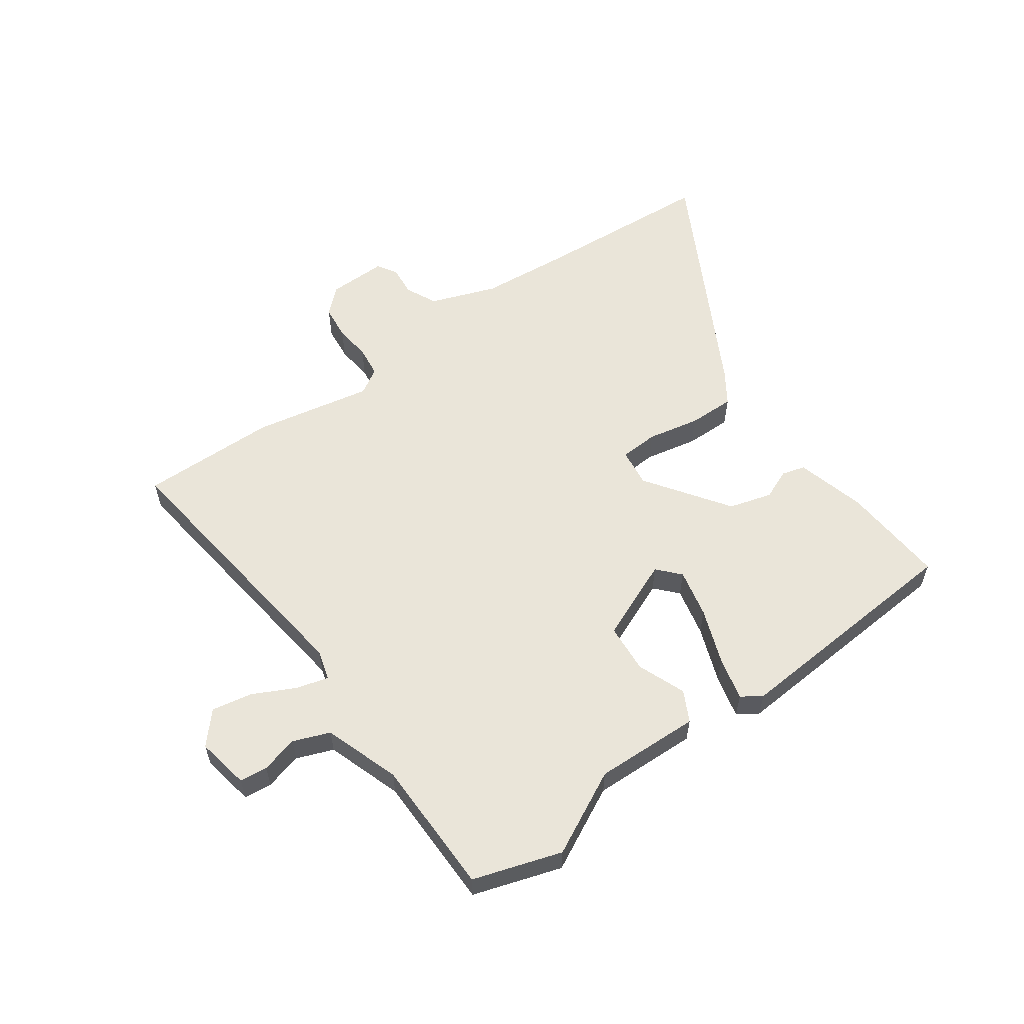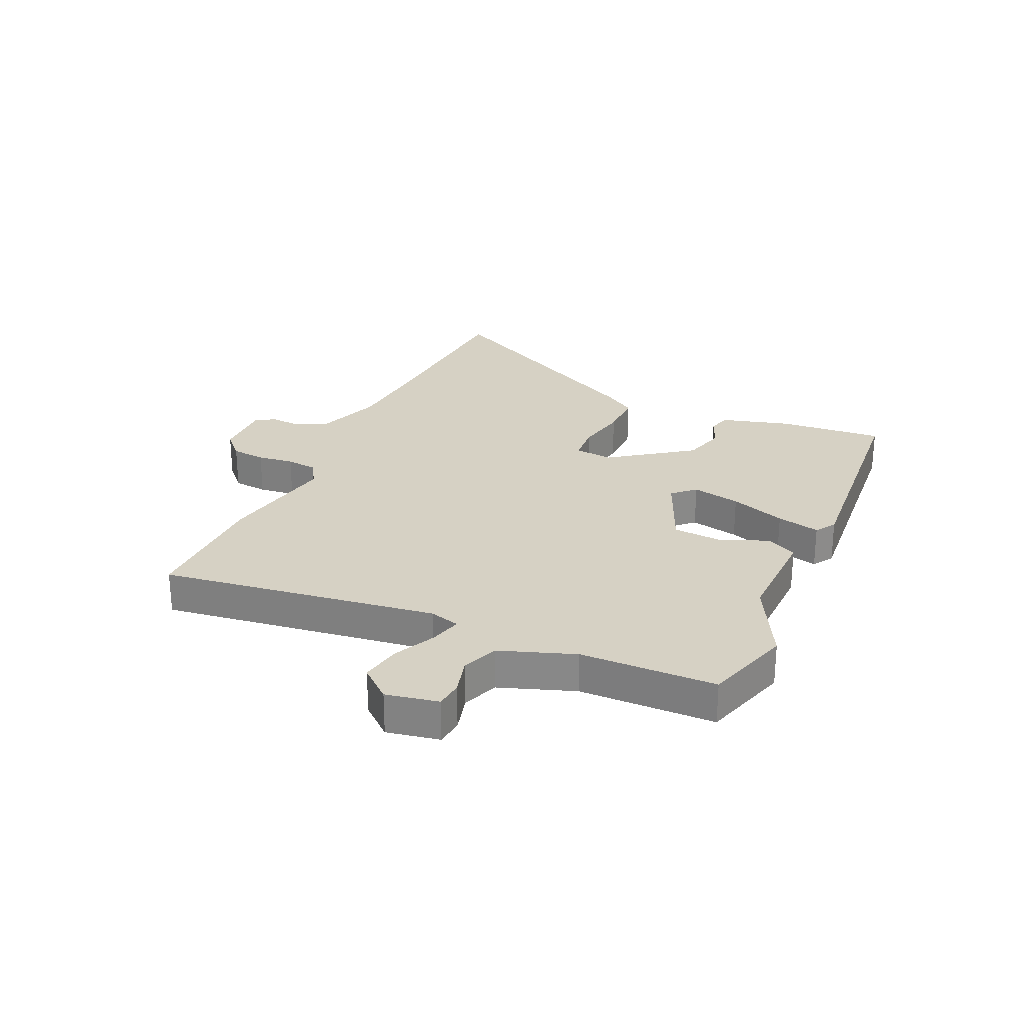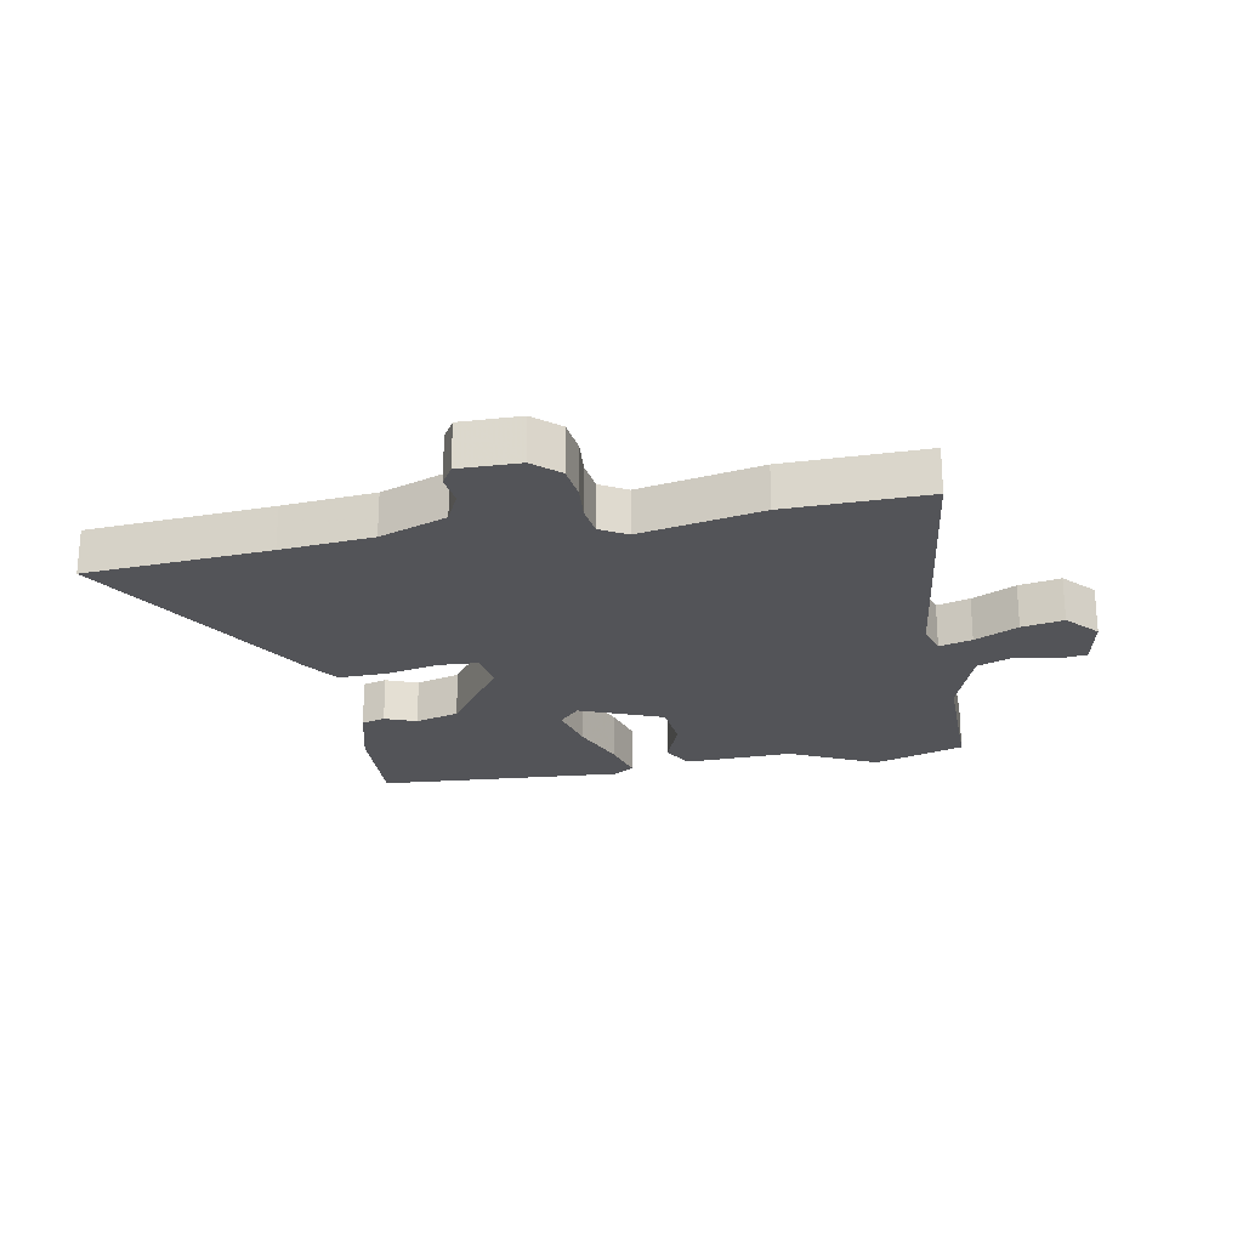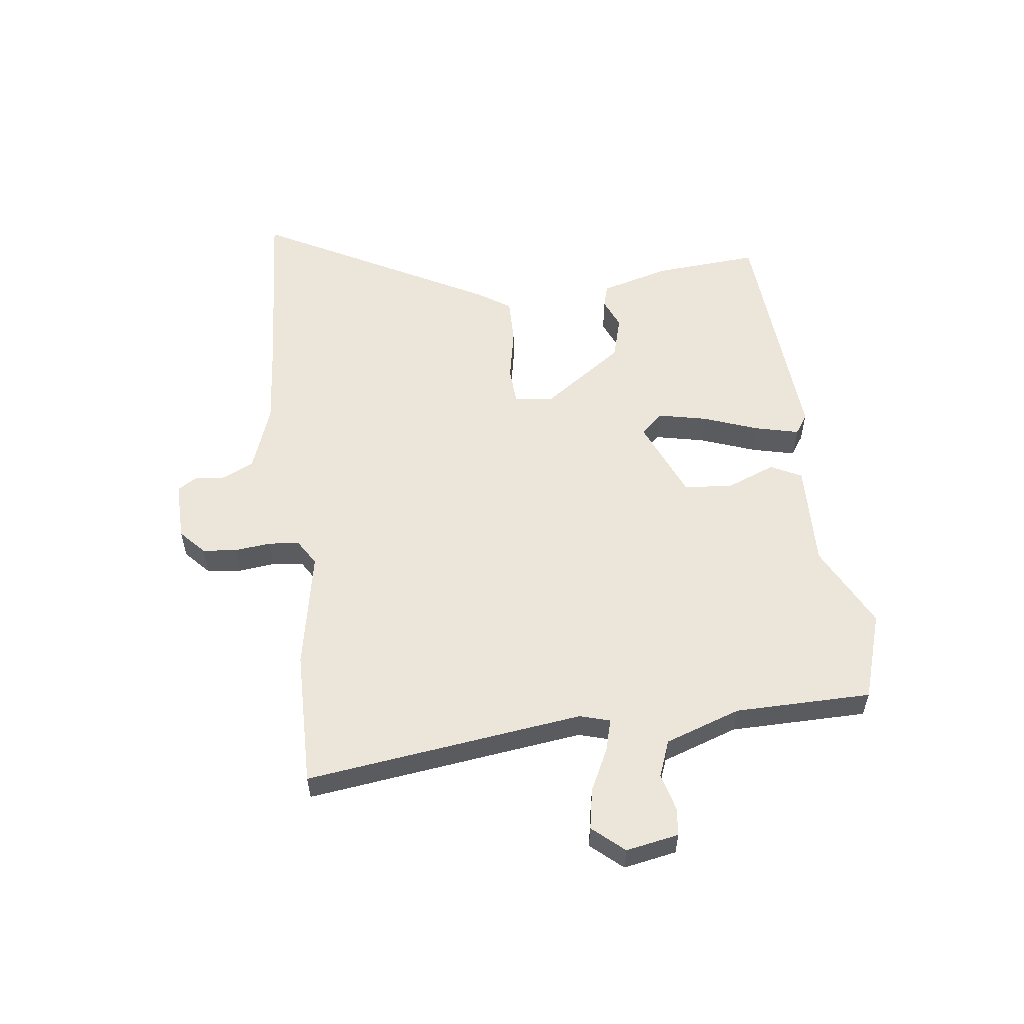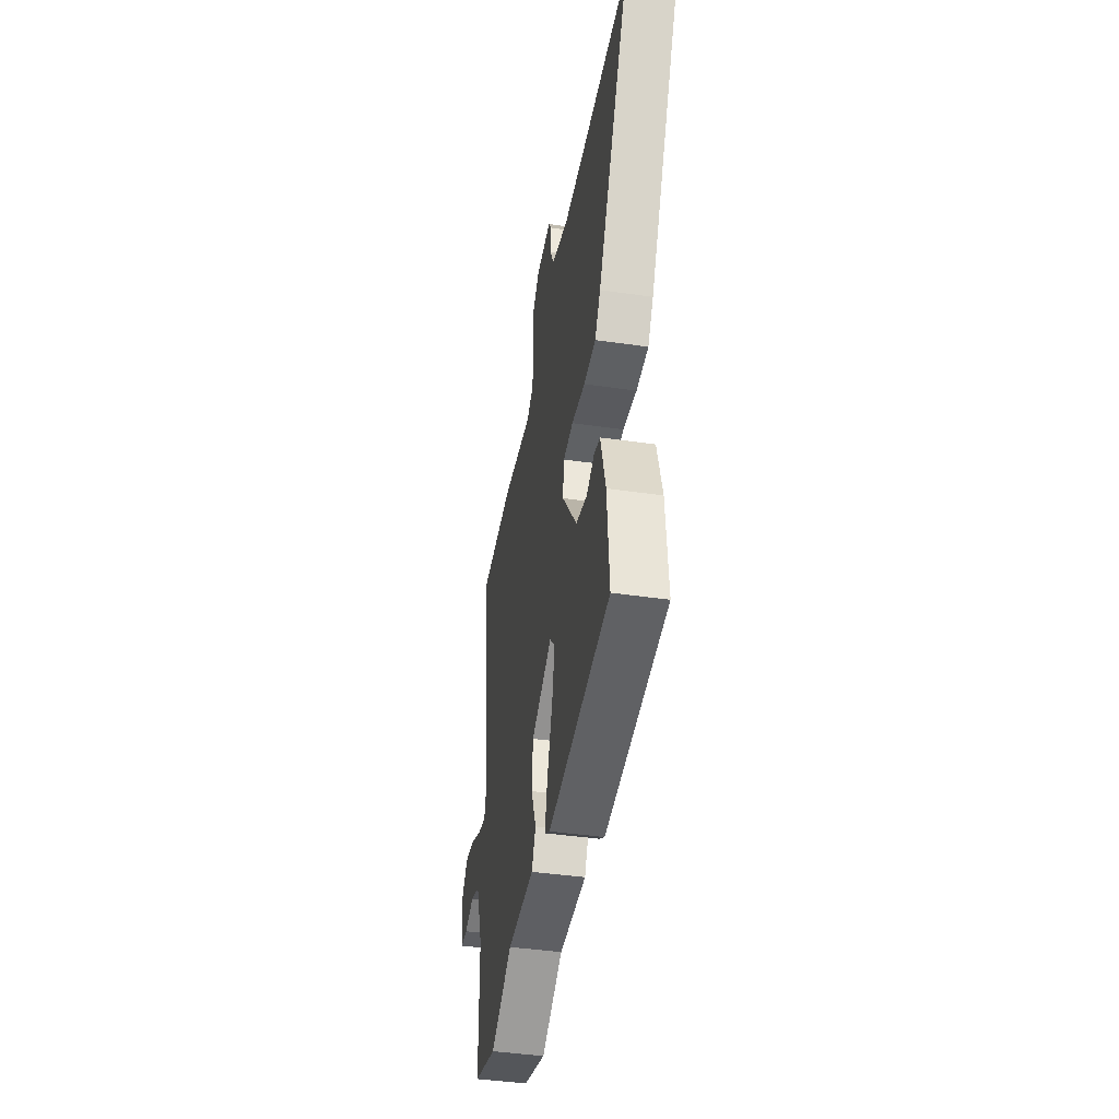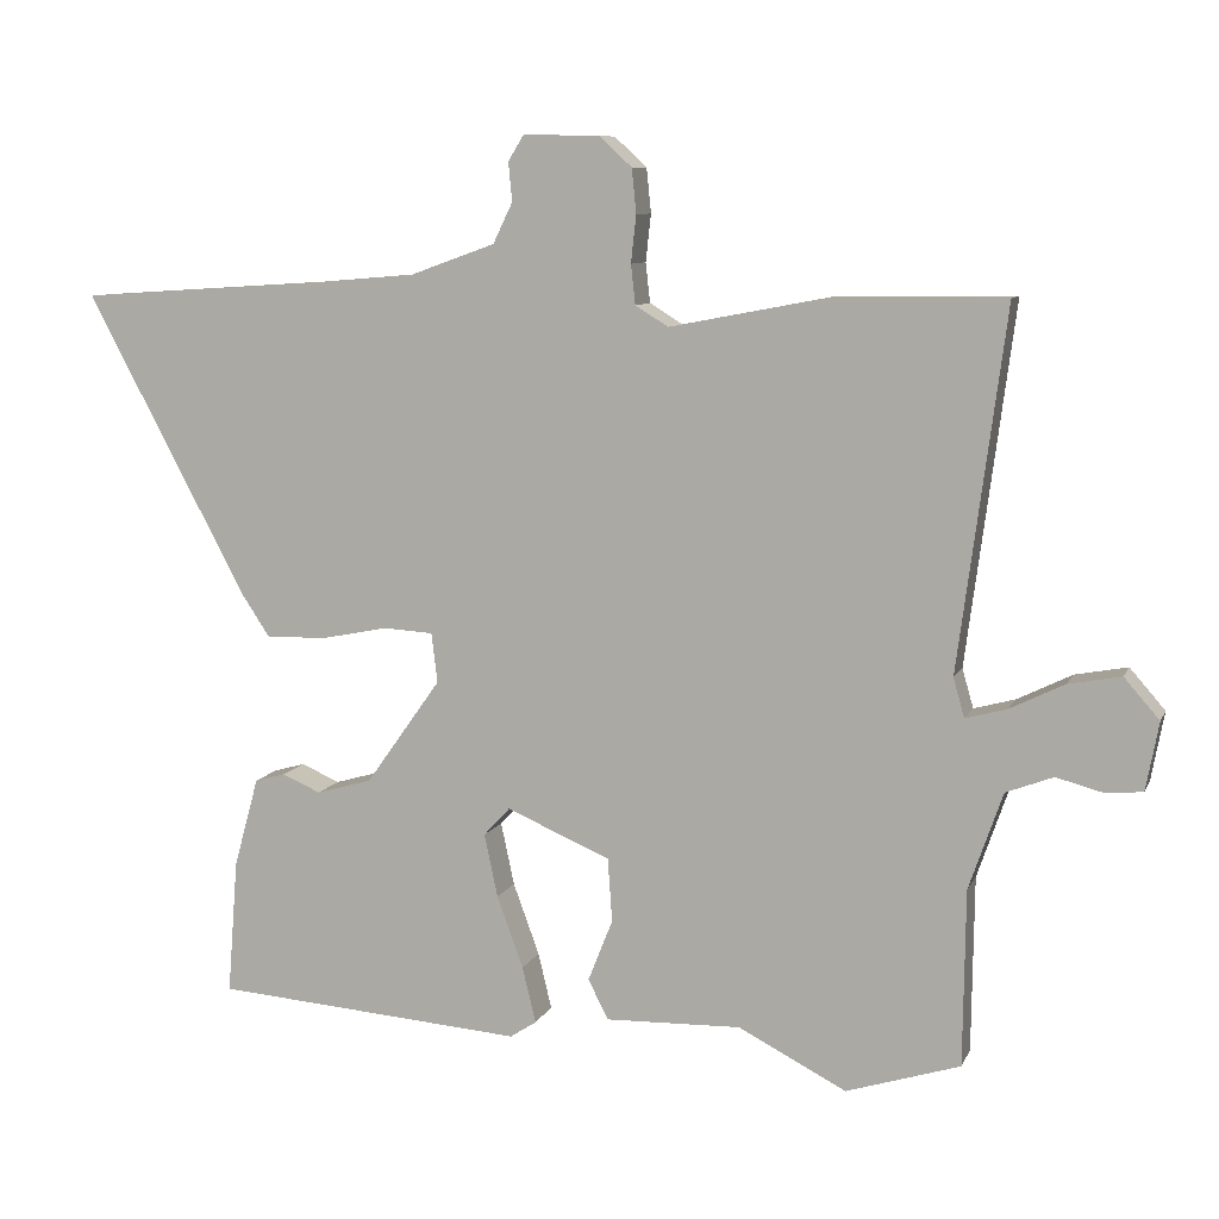
<metadata>
{"format":"obj","ext":"obj","renderer":"f3d","projection":"perspective","resolution":1024,"background":"white","views":[{"elev":57.9,"azim":144.8,"up":"+Y"},{"elev":26.6,"azim":114.0,"up":"+Y"},{"elev":-23.5,"azim":11.4,"up":"+Y"},{"elev":55.8,"azim":83.0,"up":"+Y"},{"elev":-42.9,"azim":-99.8,"up":"+Z"},{"elev":8.8,"azim":16.5,"up":"+Z"}]}
</metadata>
<code>
v 0.538 0.07 -0.488
v 0.386 0.07 -0.536
v 0.242 0.07 -0.462
v 0.061 0.07 -0.467
v 0.034 0.07 -0.414
v 0.067 0.07 -0.331
v 0.061 0.07 -0.246
v -0.077 0.07 -0.187
v -0.112 0.07 -0.225
v -0.094 0.07 -0.309
v -0.059 0.07 -0.405
v -0.041 0.07 -0.48
v -0.076 0.07 -0.503
v -0.49 0.07 -0.471
v -0.476 0.07 -0.291
v -0.443 0.07 -0.171
v -0.403 0.07 -0.16
v -0.351 0.07 -0.182
v -0.277 0.07 -0.161
v -0.177 0.07 -0.02
v -0.185 0.07 0.046
v -0.251 0.07 0.05
v -0.341 0.07 0.032
v -0.421 0.07 0.031
v -0.458 0.07 0.087
v -0.672 0.07 0.489
v -0.362 0.07 0.509
v -0.208 0.07 0.522
v -0.094 0.07 0.563
v -0.068 0.07 0.617
v -0.073 0.07 0.669
v -0.052 0.07 0.703
v 0.05 0.07 0.701
v 0.093 0.07 0.661
v 0.099 0.07 0.602
v 0.092 0.07 0.539
v 0.098 0.07 0.486
v 0.142 0.07 0.459
v 0.346 0.07 0.498
v 0.581 0.07 0.501
v 0.518 0.07 0.022
v 0.533 0.07 -0.03
v 0.588 0.07 -0.015
v 0.661 0.07 0.021
v 0.731 0.07 0.034
v 0.778 0.07 -0.02
v 0.761 0.07 -0.111
v 0.713 0.07 -0.116
v 0.649 0.07 -0.099
v 0.586 0.07 -0.123
v 0.541 0.07 -0.253
v 0.538 0 -0.488
v 0.386 0 -0.536
v 0.242 0 -0.462
v 0.061 0 -0.467
v 0.034 0 -0.414
v 0.067 0 -0.331
v 0.061 0 -0.246
v -0.077 0 -0.187
v -0.112 0 -0.225
v -0.094 0 -0.309
v -0.059 0 -0.405
v -0.041 0 -0.48
v -0.076 0 -0.503
v -0.49 0 -0.471
v -0.476 0 -0.291
v -0.443 0 -0.171
v -0.403 0 -0.16
v -0.351 0 -0.182
v -0.277 0 -0.161
v -0.177 0 -0.02
v -0.185 0 0.046
v -0.251 0 0.05
v -0.341 0 0.032
v -0.421 0 0.031
v -0.458 0 0.087
v -0.672 0 0.489
v -0.362 0 0.509
v -0.208 0 0.522
v -0.094 0 0.563
v -0.068 0 0.617
v -0.073 0 0.669
v -0.052 0 0.703
v 0.05 0 0.701
v 0.093 0 0.661
v 0.099 0 0.602
v 0.092 0 0.539
v 0.098 0 0.486
v 0.142 0 0.459
v 0.346 0 0.498
v 0.581 0 0.501
v 0.518 0 0.022
v 0.533 0 -0.03
v 0.588 0 -0.015
v 0.661 0 0.021
v 0.731 0 0.034
v 0.778 0 -0.02
v 0.761 0 -0.111
v 0.713 0 -0.116
v 0.649 0 -0.099
v 0.586 0 -0.123
v 0.541 0 -0.253
f 46 47 48 49
f 46 49 50
f 43 44 45 46
f 42 43 46 50
f 38 39 40 41
f 37 38 41 42
f 33 34 35 36
f 33 36 37
f 30 31 32 33
f 29 30 33 37
f 28 29 37 42
f 24 25 26 27
f 22 23 24 27
f 21 22 27 28
f 20 21 28 42
f 15 16 17 18
f 15 18 19
f 14 15 19
f 10 11 12 13
f 9 10 13 14
f 8 9 14 19
f 3 4 5 6
f 3 6 7
f 51 1 2 3
f 51 3 7
f 50 51 7 8
f 20 42 50
f 8 19 20 50
f 100 99 98 97
f 101 100 97
f 97 96 95 94
f 101 97 94 93
f 92 91 90 89
f 93 92 89 88
f 87 86 85 84
f 88 87 84
f 84 83 82 81
f 88 84 81 80
f 93 88 80 79
f 78 77 76 75
f 78 75 74 73
f 79 78 73 72
f 93 79 72 71
f 69 68 67 66
f 70 69 66
f 70 66 65
f 64 63 62 61
f 65 64 61 60
f 70 65 60 59
f 57 56 55 54
f 58 57 54
f 54 53 52 102
f 58 54 102
f 59 58 102 101
f 101 93 71
f 101 71 70 59
f 1 52 53 2
f 2 53 54 3
f 3 54 55 4
f 4 55 56 5
f 5 56 57 6
f 6 57 58 7
f 7 58 59 8
f 8 59 60 9
f 9 60 61 10
f 10 61 62 11
f 11 62 63 12
f 12 63 64 13
f 13 64 65 14
f 14 65 66 15
f 15 66 67 16
f 16 67 68 17
f 17 68 69 18
f 18 69 70 19
f 19 70 71 20
f 20 71 72 21
f 21 72 73 22
f 22 73 74 23
f 23 74 75 24
f 24 75 76 25
f 25 76 77 26
f 26 77 78 27
f 27 78 79 28
f 28 79 80 29
f 29 80 81 30
f 30 81 82 31
f 31 82 83 32
f 32 83 84 33
f 33 84 85 34
f 34 85 86 35
f 35 86 87 36
f 36 87 88 37
f 37 88 89 38
f 38 89 90 39
f 39 90 91 40
f 40 91 92 41
f 41 92 93 42
f 42 93 94 43
f 43 94 95 44
f 44 95 96 45
f 45 96 97 46
f 46 97 98 47
f 47 98 99 48
f 48 99 100 49
f 49 100 101 50
f 50 101 102 51
f 51 102 52 1

</code>
